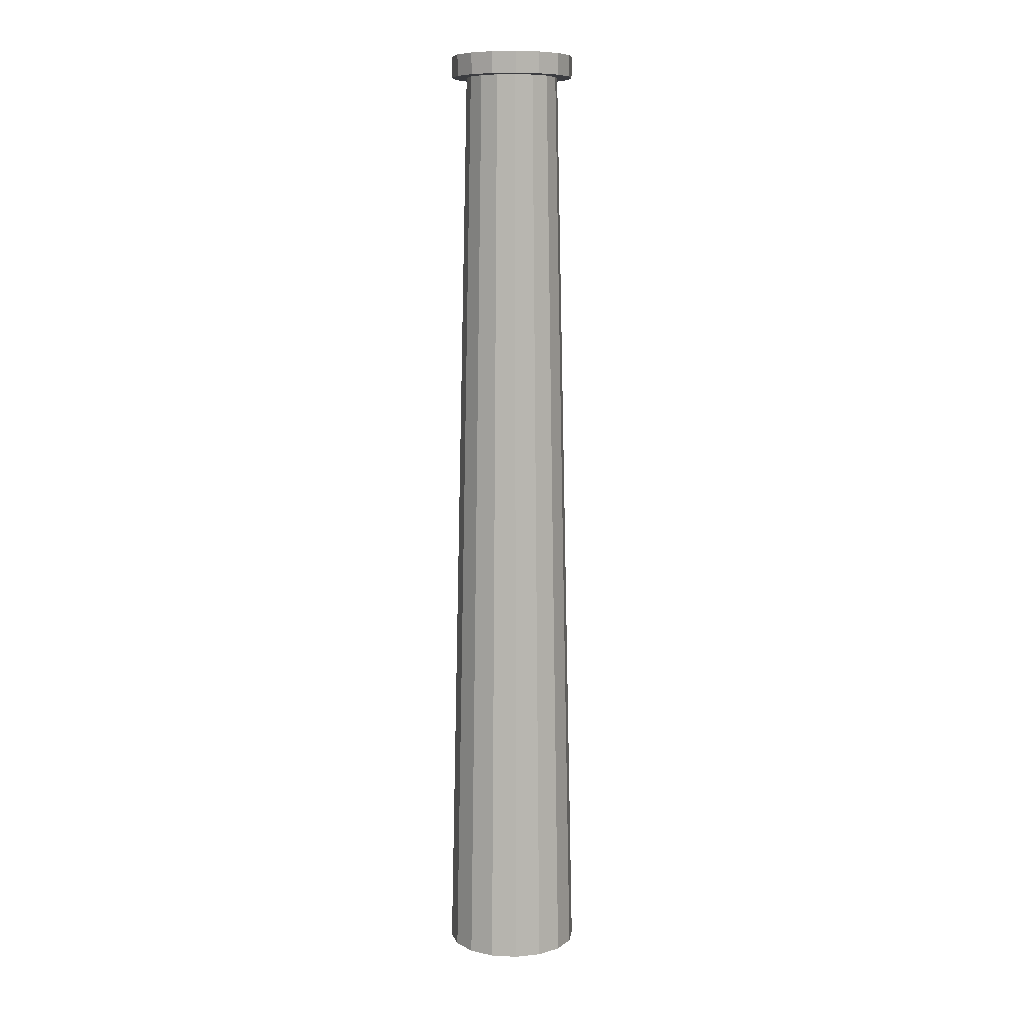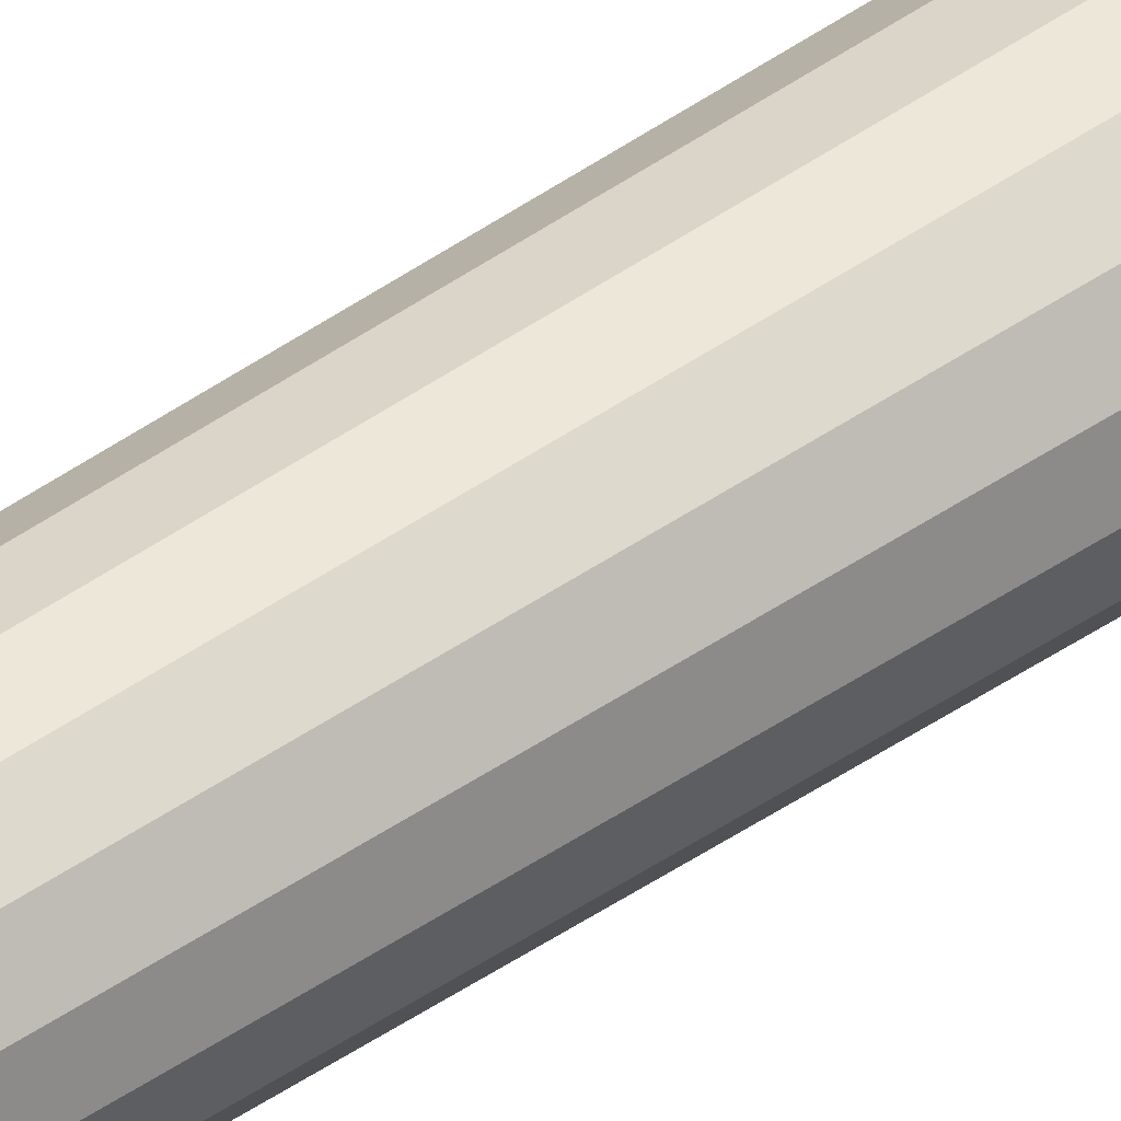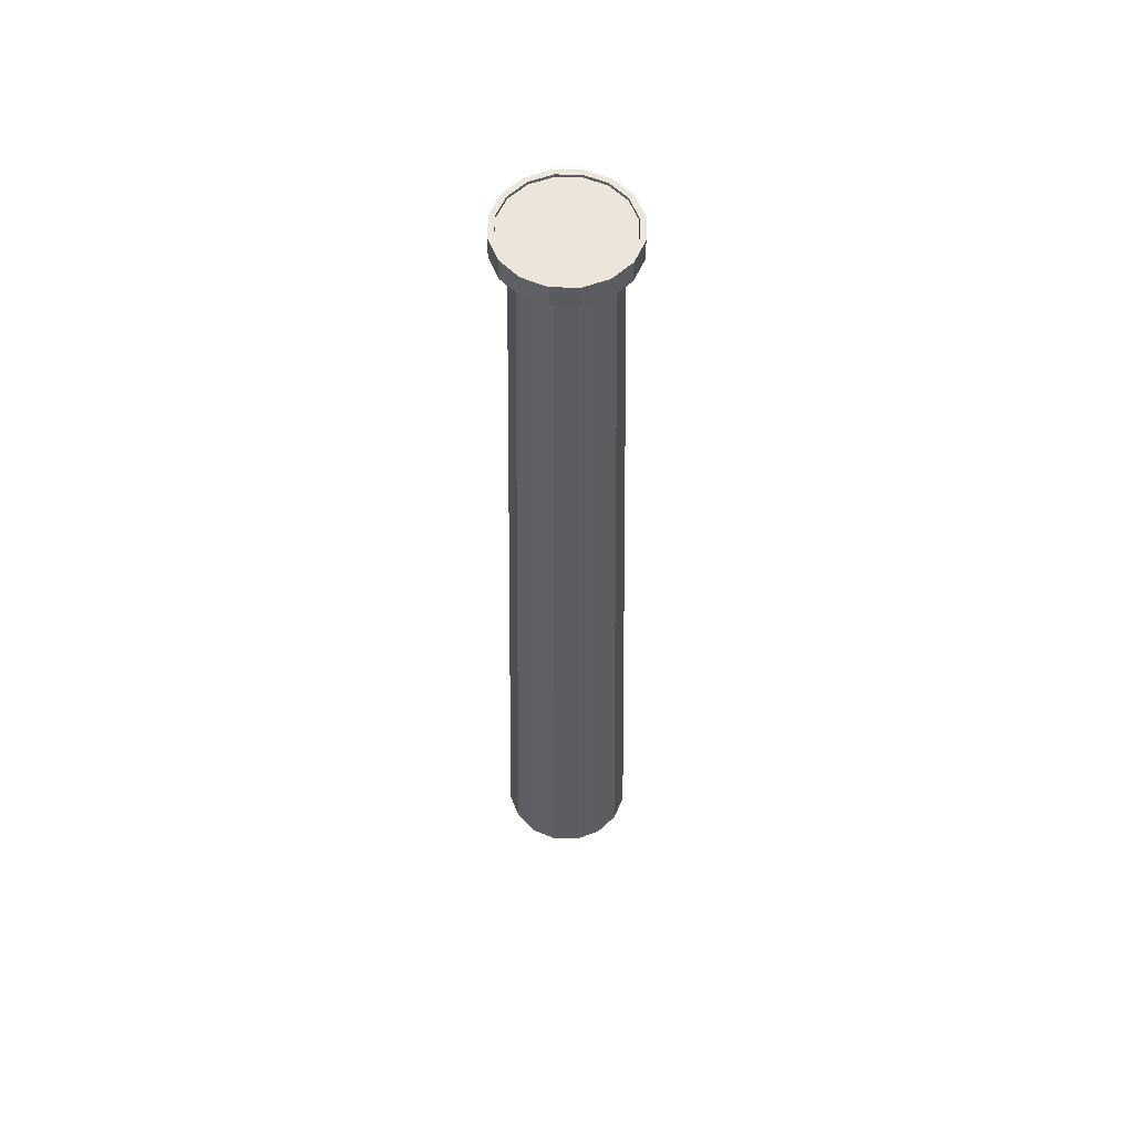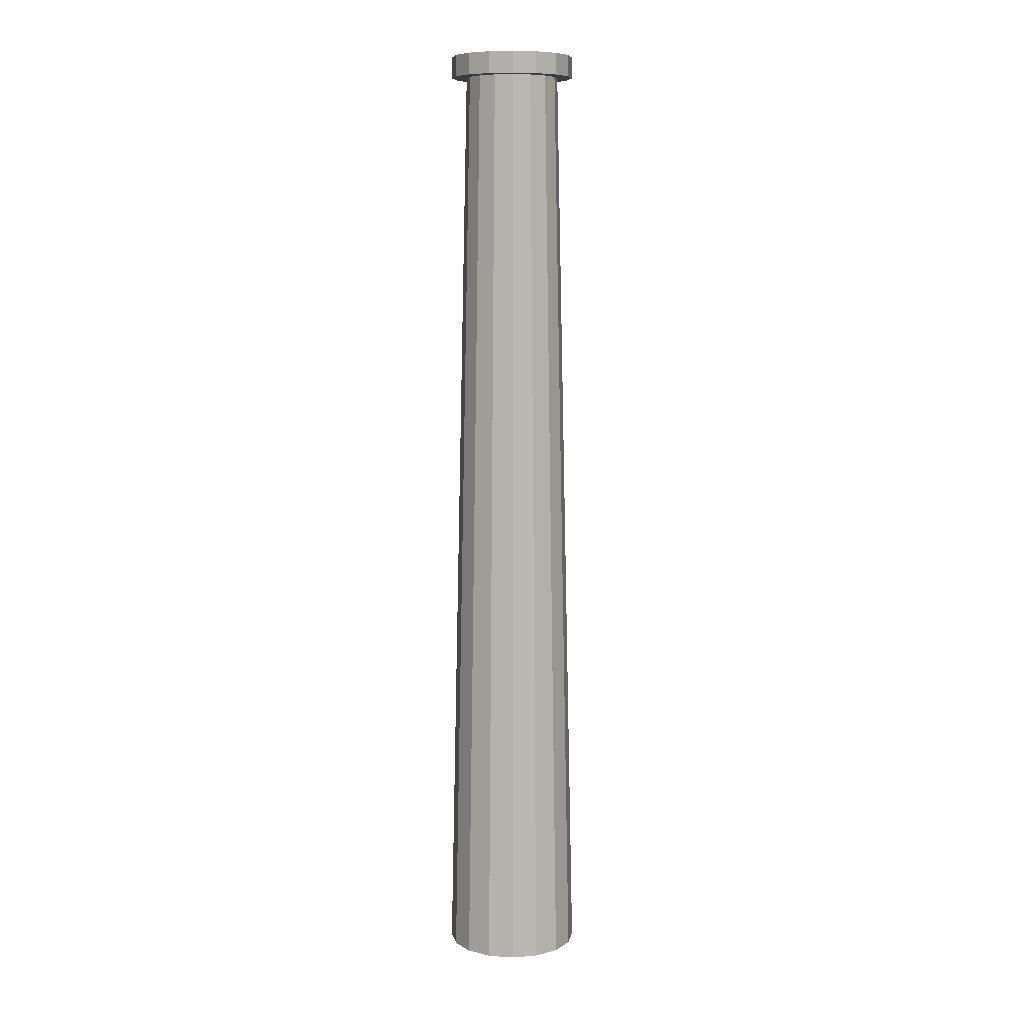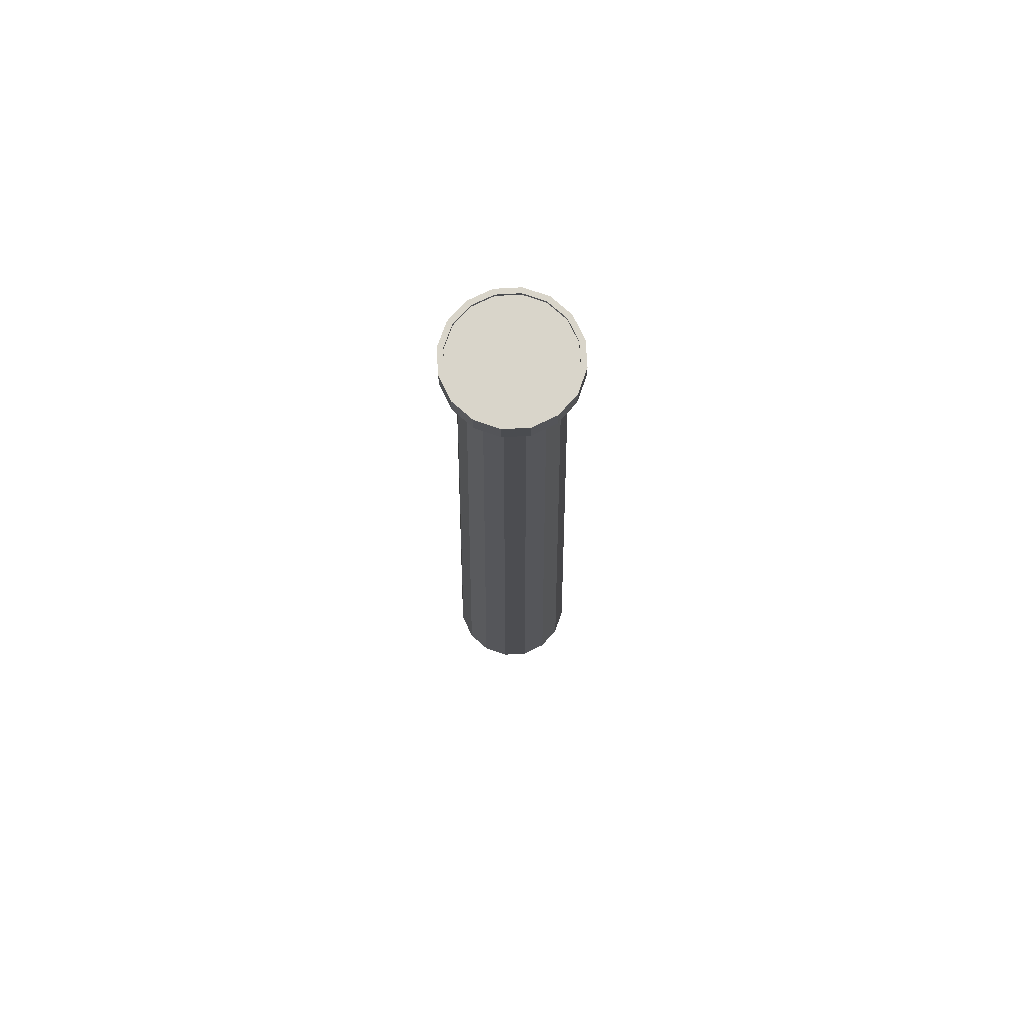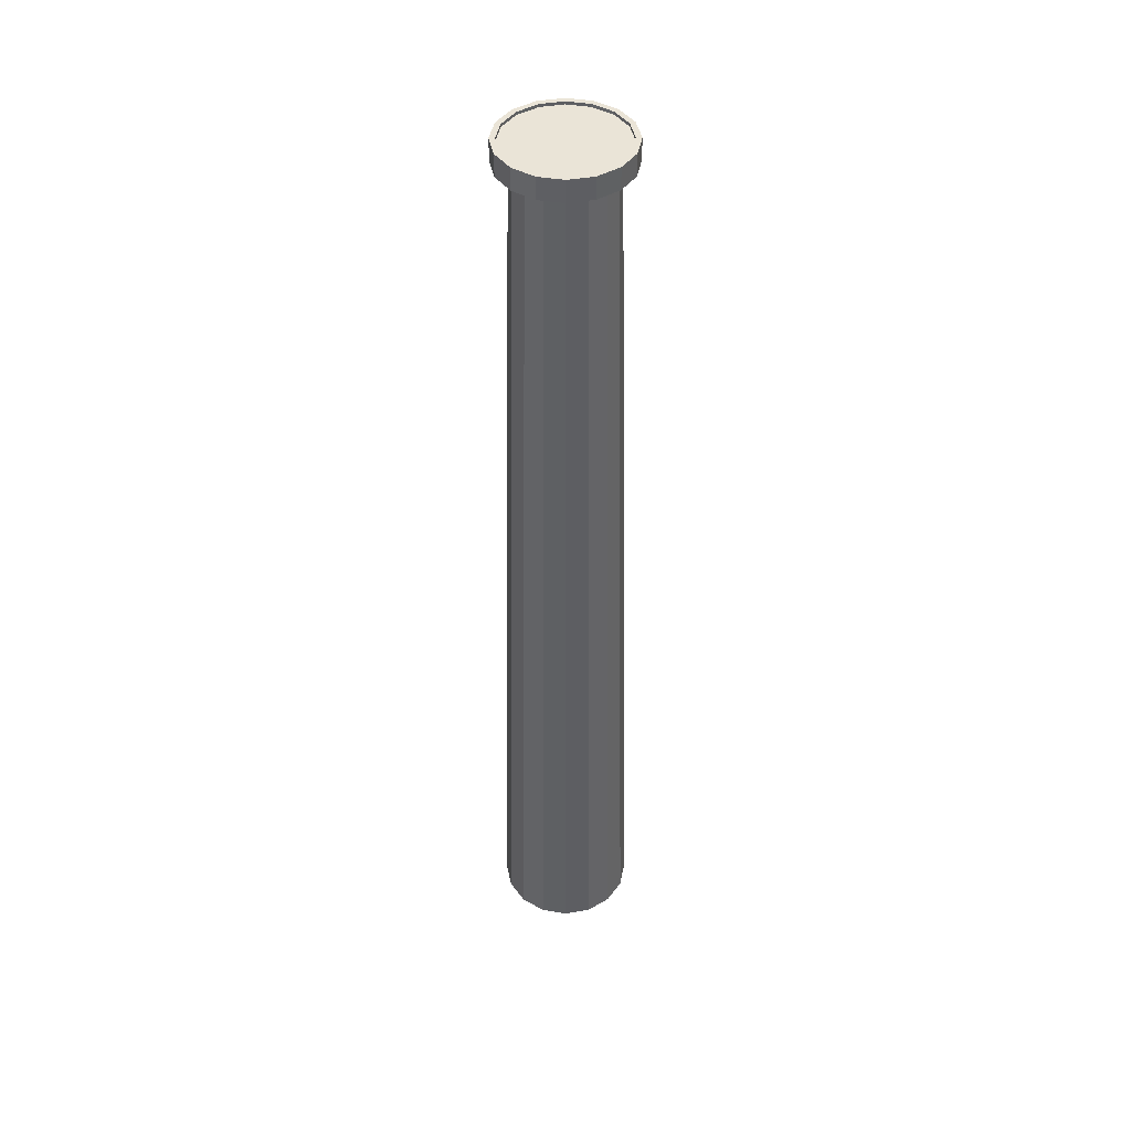
<metadata>
{"format":"obj","ext":"obj","renderer":"f3d","projection":"perspective","resolution":1024,"background":"white","views":[{"elev":8.9,"azim":153.8,"up":"+Y"},{"elev":40.5,"azim":-131.6,"up":"+Z"},{"elev":56.9,"azim":-145.0,"up":"+Y"},{"elev":8.6,"azim":21.8,"up":"+Y"},{"elev":74.7,"azim":143.0,"up":"+Y"},{"elev":43.8,"azim":89.6,"up":"+Y"}]}
</metadata>
<code>
o LighthouseIslandCol02
v 0 8.91 -4.086
v 0 65.61 -2.861
v 1.564 8.91 -3.775
v 1.095 65.61 -2.643
v 2.889 8.91 -2.889
v 2.023 65.61 -2.023
v 3.775 8.91 -1.564
v 2.643 65.61 -1.095
v 4.086 8.91 0
v 2.861 65.61 0
v 3.775 8.91 1.564
v 2.643 65.61 1.095
v 2.889 8.91 2.889
v 2.023 65.61 2.023
v 1.564 8.91 3.775
v 1.095 65.61 2.643
v 0 8.91 4.086
v 0 65.61 2.861
v -1.564 8.91 3.775
v -1.095 65.61 2.643
v -2.889 8.91 2.889
v -2.023 65.61 2.023
v -3.775 8.91 1.564
v -2.643 65.61 1.095
v -4.086 8.91 0
v -2.861 65.61 0
v -3.775 8.91 -1.564
v -2.643 65.61 -1.095
v -2.889 8.91 -2.889
v -2.023 65.61 -2.023
v -1.564 8.91 -3.775
v -1.095 65.61 -2.643
v 0 65.61 -3.77
v 1.443 65.61 -3.483
v 2.666 65.61 -2.666
v 3.483 65.61 -1.443
v 3.77 65.61 0
v 3.483 65.61 1.443
v 2.666 65.61 2.666
v 1.443 65.61 3.483
v 0 65.61 3.77
v -1.443 65.61 3.483
v -2.666 65.61 2.666
v -3.483 65.61 1.443
v -3.77 65.61 0
v -3.483 65.61 -1.443
v -2.666 65.61 -2.666
v -1.443 65.61 -3.483
v 0 66.91 -3.77
v 1.443 66.91 -3.483
v 2.666 66.91 -2.666
v 3.483 66.91 -1.443
v 3.77 66.91 0
v 3.483 66.91 1.443
v 2.666 66.91 2.666
v 1.443 66.91 3.483
v 0 66.91 3.77
v -1.443 66.91 3.483
v -2.666 66.91 2.666
v -3.483 66.91 1.443
v -3.77 66.91 0
v -3.483 66.91 -1.443
v -2.666 66.91 -2.666
v -1.443 66.91 -3.483
v 0 66.91 -3.448
v 1.319 66.91 -3.185
v 2.438 66.91 -2.438
v 3.185 66.91 -1.319
v 3.448 66.91 0
v 3.185 66.91 1.319
v 2.438 66.91 2.438
v 1.319 66.91 3.185
v 0 66.91 3.448
v -1.319 66.91 3.185
v -2.438 66.91 2.438
v -3.185 66.91 1.319
v -3.448 66.91 0
v -3.185 66.91 -1.319
v -2.438 66.91 -2.438
v -1.319 66.91 -3.185
v 0 66.74 -3.448
v 1.319 66.74 -3.185
v 2.438 66.74 -2.438
v 3.185 66.74 -1.319
v 3.448 66.74 0
v 3.185 66.74 1.319
v 2.438 66.74 2.438
v 1.319 66.74 3.185
v 0 66.74 3.448
v -1.319 66.74 3.185
v -2.438 66.74 2.438
v -3.185 66.74 1.319
v -3.448 66.74 0
v -3.185 66.74 -1.319
v -2.438 66.74 -2.438
v -1.319 66.74 -3.185
f 2 3 1
f 4 5 3
f 6 7 5
f 8 9 7
f 10 11 9
f 12 13 11
f 14 15 13
f 16 17 15
f 18 19 17
f 20 21 19
f 22 23 21
f 24 25 23
f 26 27 25
f 28 29 27
f 14 40 16
f 30 31 29
f 32 1 31
f 6 34 35
f 26 44 45
f 10 38 12
f 22 42 43
f 30 48 32
f 6 36 8
f 18 40 41
f 2 34 4
f 26 46 28
f 14 38 39
f 22 44 24
f 2 48 33
f 10 36 37
f 18 42 20
f 30 46 47
f 34 51 35
f 42 59 43
f 35 52 36
f 43 60 44
f 36 53 37
f 44 61 45
f 37 54 38
f 45 62 46
f 38 55 39
f 46 63 47
f 39 56 40
f 47 64 48
f 40 57 41
f 33 50 34
f 48 49 33
f 41 58 42
f 55 72 56
f 63 80 64
f 56 73 57
f 49 66 50
f 64 65 49
f 57 74 58
f 50 67 51
f 58 75 59
f 51 68 52
f 59 76 60
f 52 69 53
f 60 77 61
f 53 70 54
f 61 78 62
f 54 71 55
f 62 79 63
f 76 93 77
f 69 86 70
f 77 94 78
f 70 87 71
f 78 95 79
f 71 88 72
f 79 96 80
f 72 89 73
f 65 82 66
f 80 81 65
f 73 90 74
f 66 83 67
f 74 91 75
f 67 84 68
f 75 92 76
f 68 85 69
f 91 87 83
f 2 4 3
f 4 6 5
f 6 8 7
f 8 10 9
f 10 12 11
f 12 14 13
f 14 16 15
f 16 18 17
f 18 20 19
f 20 22 21
f 22 24 23
f 24 26 25
f 26 28 27
f 28 30 29
f 14 39 40
f 30 32 31
f 32 2 1
f 6 4 34
f 26 24 44
f 10 37 38
f 22 20 42
f 30 47 48
f 6 35 36
f 18 16 40
f 2 33 34
f 26 45 46
f 14 12 38
f 22 43 44
f 2 32 48
f 10 8 36
f 18 41 42
f 30 28 46
f 34 50 51
f 42 58 59
f 35 51 52
f 43 59 60
f 36 52 53
f 44 60 61
f 37 53 54
f 45 61 62
f 38 54 55
f 46 62 63
f 39 55 56
f 47 63 64
f 40 56 57
f 33 49 50
f 48 64 49
f 41 57 58
f 55 71 72
f 63 79 80
f 56 72 73
f 49 65 66
f 64 80 65
f 57 73 74
f 50 66 67
f 58 74 75
f 51 67 68
f 59 75 76
f 52 68 69
f 60 76 77
f 53 69 70
f 61 77 78
f 54 70 71
f 62 78 79
f 76 92 93
f 69 85 86
f 77 93 94
f 70 86 87
f 78 94 95
f 71 87 88
f 79 95 96
f 72 88 89
f 65 81 82
f 80 96 81
f 73 89 90
f 66 82 83
f 74 90 91
f 67 83 84
f 75 91 92
f 68 84 85
f 83 82 81
f 81 96 95
f 95 94 93
f 93 92 91
f 91 90 89
f 89 88 87
f 87 86 85
f 85 84 83
f 83 81 95
f 95 93 91
f 91 89 87
f 87 85 83
f 83 95 91

</code>
